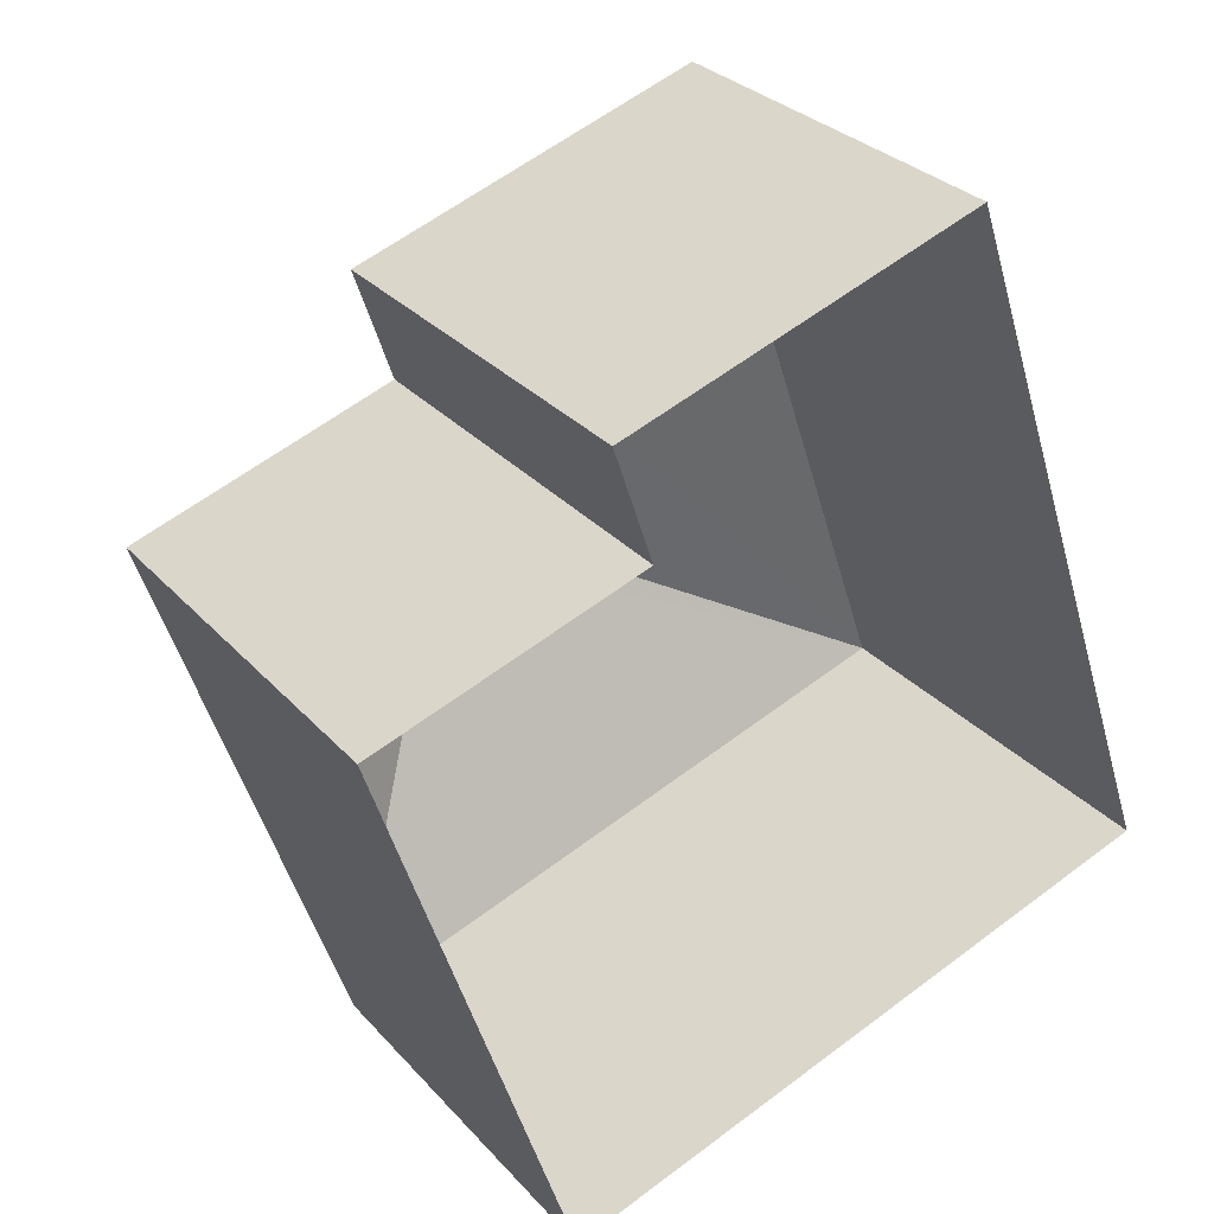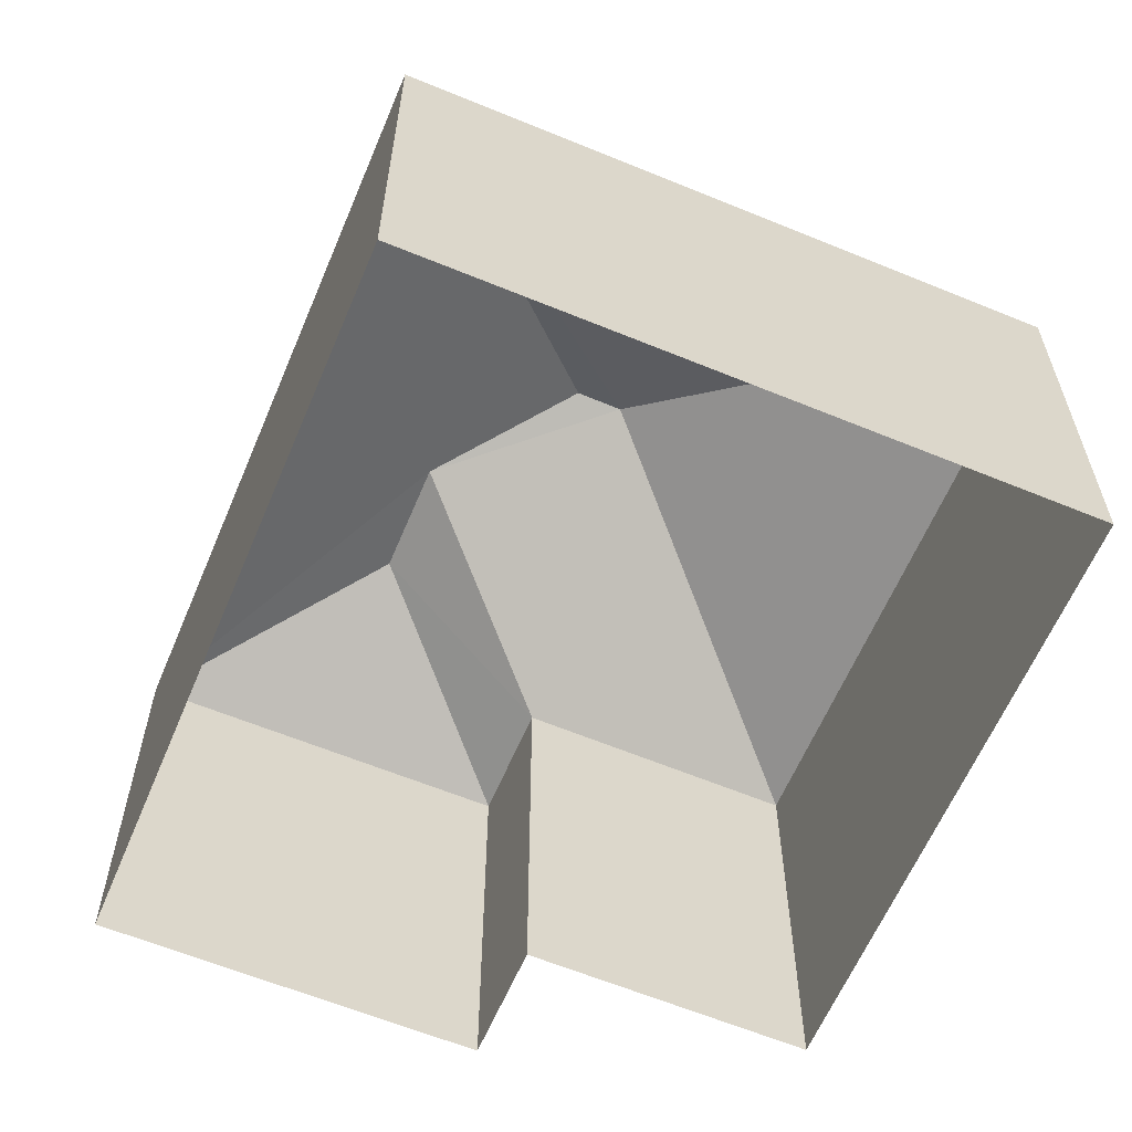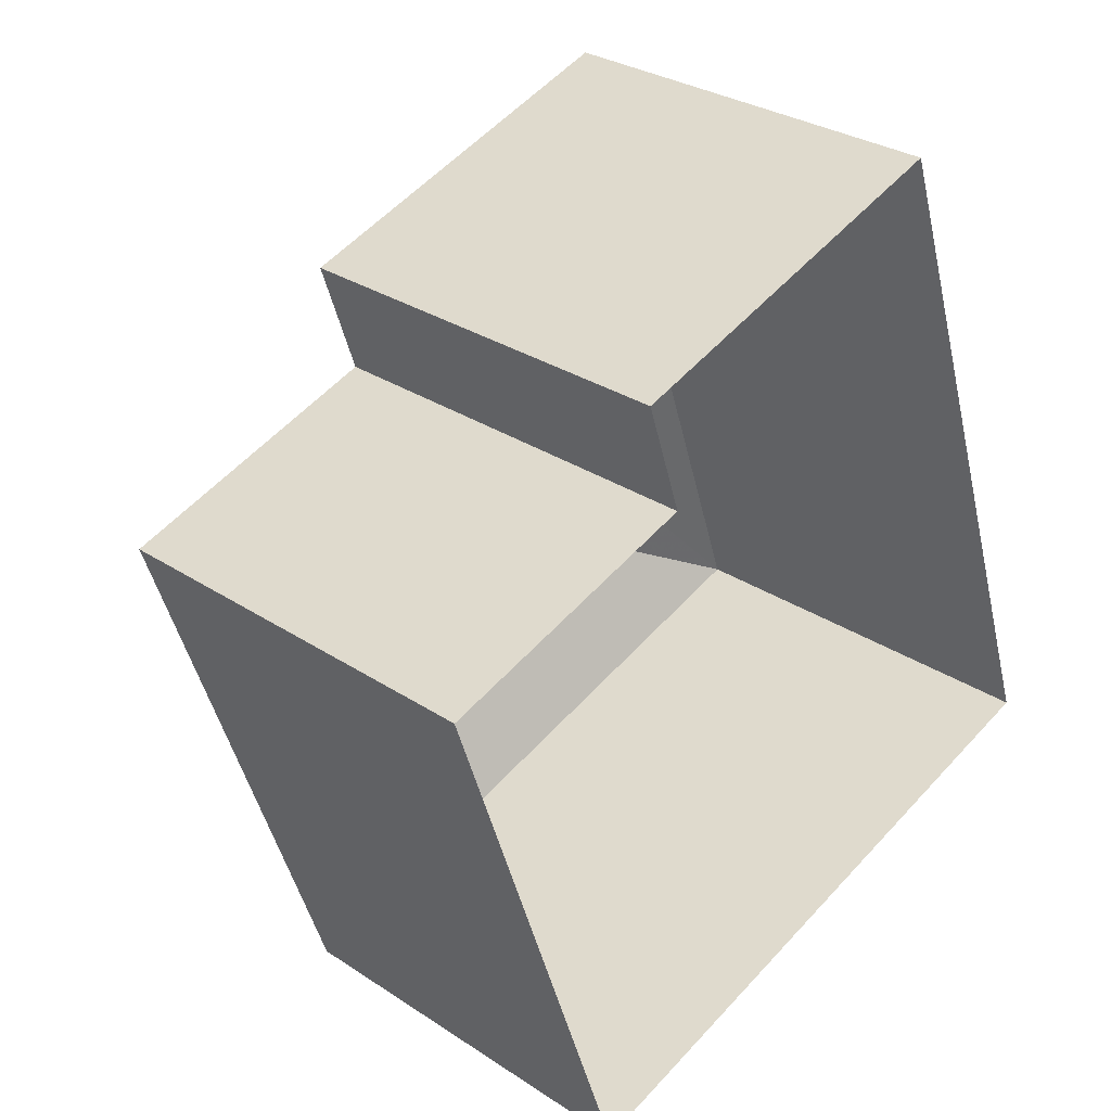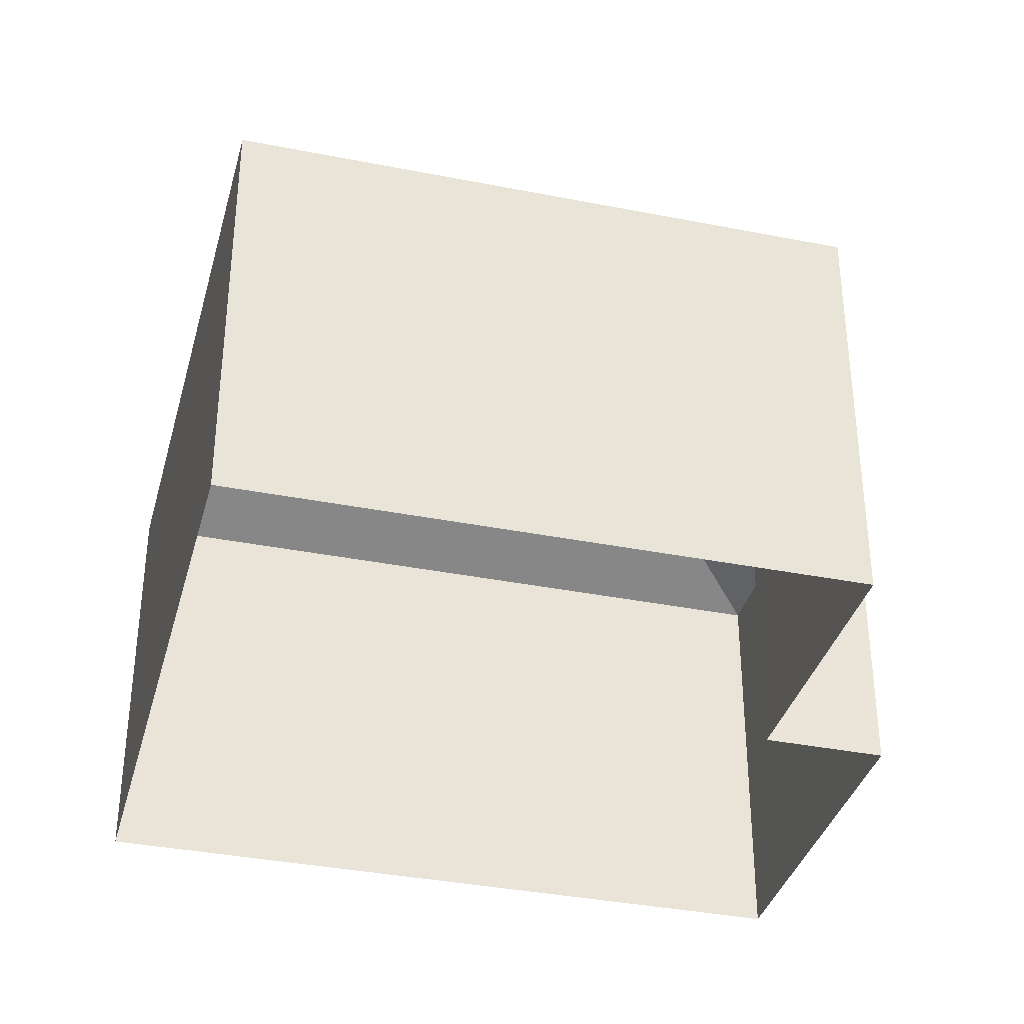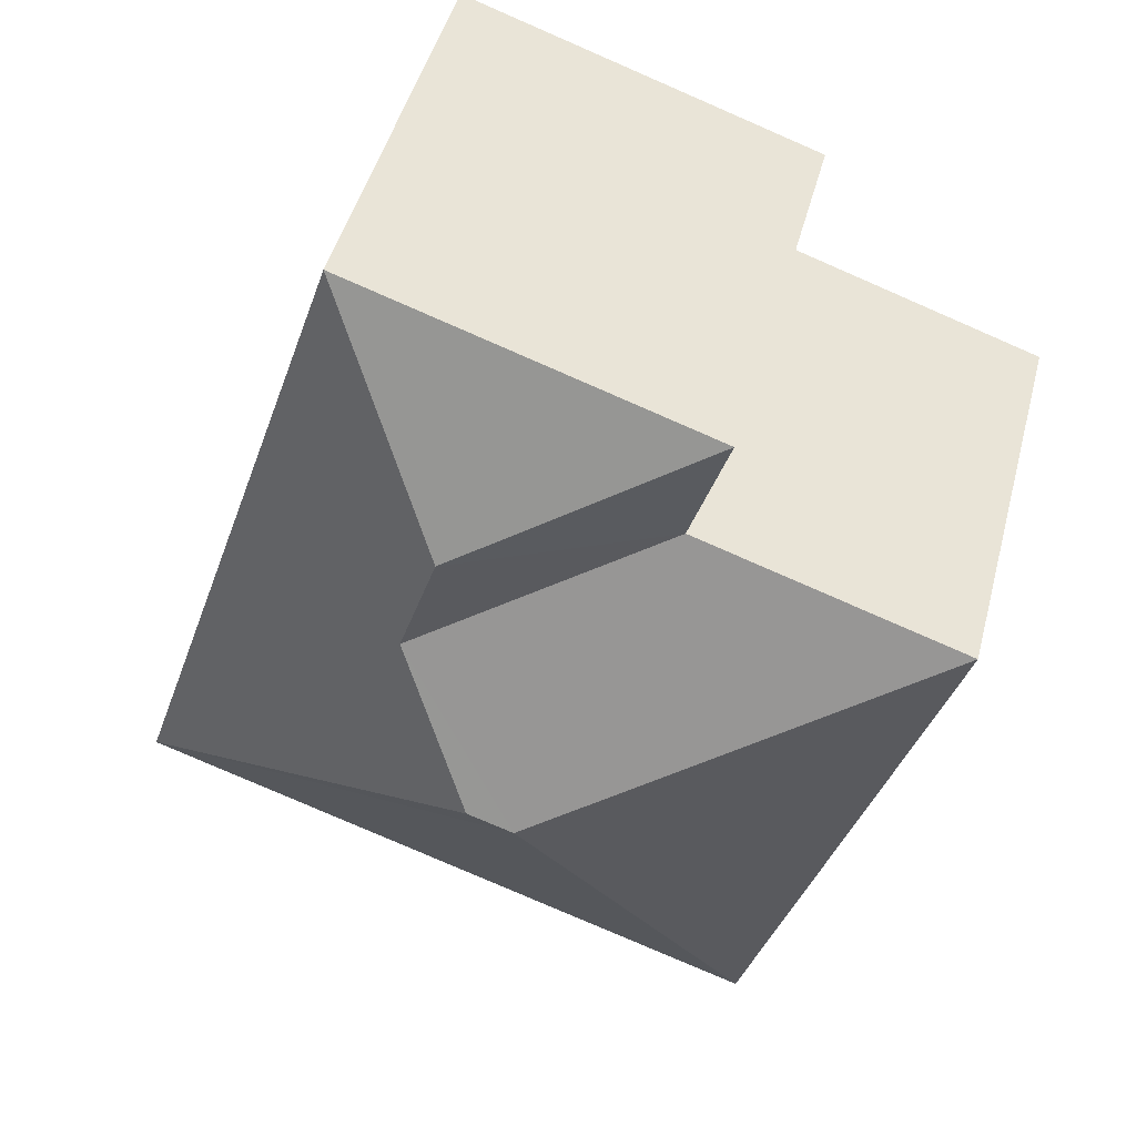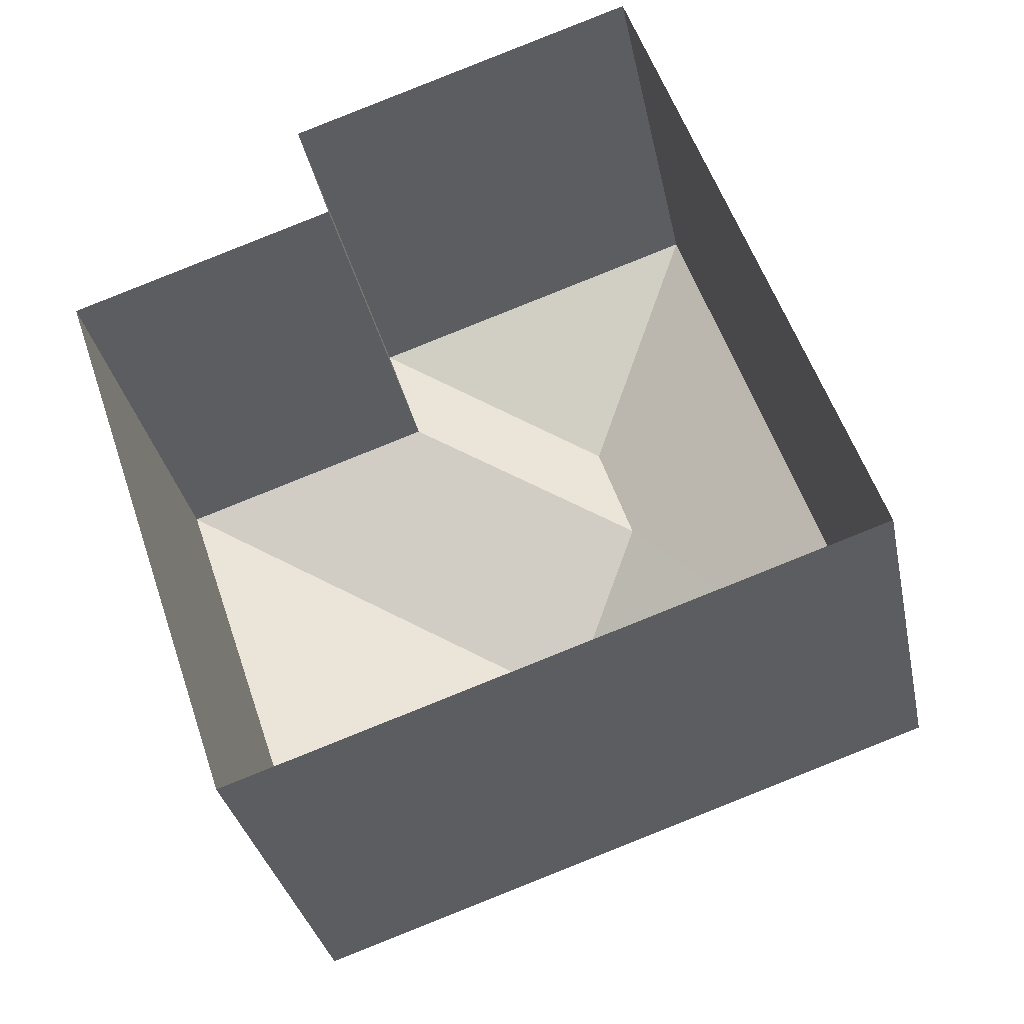
<metadata>
{"format":"obj","ext":"obj","renderer":"f3d","projection":"perspective","resolution":1024,"background":"white","views":[{"elev":29.5,"azim":146.8,"up":"+Y"},{"elev":-61.3,"azim":-41.4,"up":"+Z"},{"elev":29.8,"azim":134.1,"up":"+Y"},{"elev":-36.1,"azim":56.8,"up":"+Z"},{"elev":46.6,"azim":14.5,"up":"+Y"},{"elev":-32.8,"azim":-168.7,"up":"+Y"}]}
</metadata>
<code>
v -2.245e+05 -1.275e+05 15.19
v -2.245e+05 -1.276e+05 15.19
v -2.245e+05 -1.275e+05 15.19
v -2.245e+05 -1.276e+05 15.19
v -2.245e+05 -1.275e+05 15.19
v -2.245e+05 -1.275e+05 15.19
v -2.245e+05 -1.276e+05 21.73
v -2.245e+05 -1.275e+05 23.2
v -2.245e+05 -1.275e+05 21.73
v -2.245e+05 -1.275e+05 23.2
v -2.245e+05 -1.275e+05 24.14
v -2.245e+05 -1.275e+05 21.73
v -2.245e+05 -1.275e+05 21.73
v -2.245e+05 -1.275e+05 21.73
v -2.245e+05 -1.275e+05 24.14
v -2.245e+05 -1.276e+05 21.73
f 1 2 3
f 2 4 3
f 3 5 6
f 3 4 5
f 7 8 9
f 9 8 10
f 11 8 7
f 9 10 12
f 13 14 15
f 14 8 15
f 8 11 15
f 15 16 13
f 7 16 15
f 11 7 15
f 14 12 10
f 8 14 10
f 3 14 13
f 1 3 13
f 7 5 4
f 7 9 5
f 12 3 6
f 12 14 3
f 16 4 2
f 16 7 4
f 12 6 5
f 9 12 5
f 13 2 1
f 13 16 2

</code>
